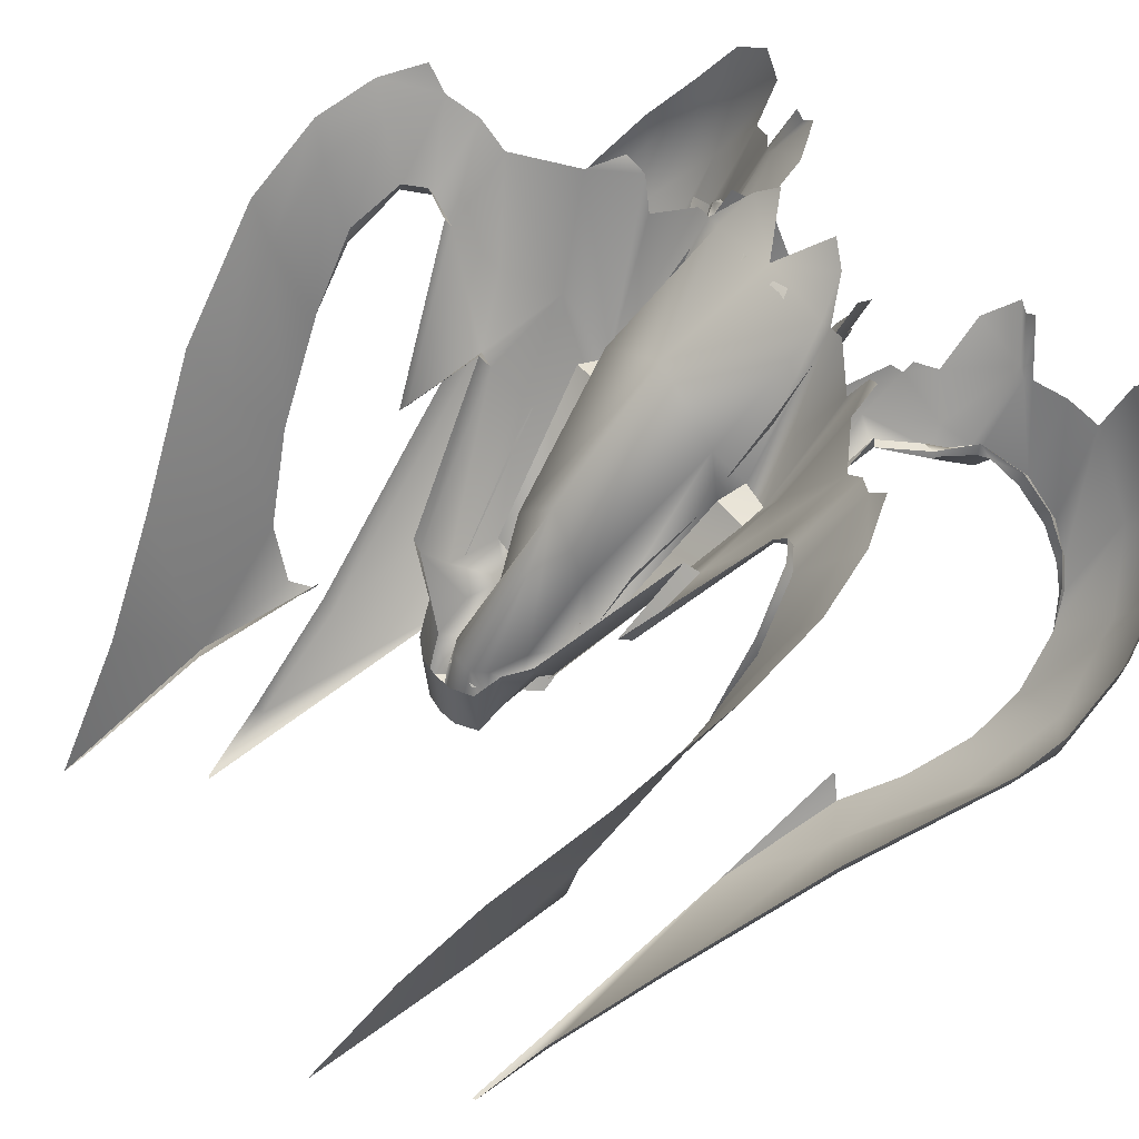
<metadata>
{"format":"obj","ext":"obj","renderer":"f3d","projection":"perspective","resolution":1024,"background":"white","views":[{"elev":52.9,"azim":52.5,"up":"+Z"}]}
</metadata>
<code>
g ebg003_1phase_scorpiontail_wp_skin
v 1.067 31.99 26.34
v 0.9223 31.57 25.87
v 1.04 31.61 26.02
v 1.037 32.02 26.18
v 0.9223 31.57 25.87
v 1.067 31.99 26.34
v -1.062 31.99 26.34
v -1.035 31.61 26.02
v -0.9179 31.57 25.87
v -1.033 32.02 26.18
v -1.062 31.99 26.34
v -0.9179 31.57 25.87
v -1.077 30.46 26.14
v -1.164 30.45 26.22
v -1.087 30.37 26.31
v 1.082 30.46 26.14
v 1.091 30.37 26.31
v 1.169 30.45 26.22
v 0.3417 31.66 26.94
v 0.1097 30.23 25.78
v 0.3427 30.23 25.63
v 0.1097 31.67 26.98
v 0.2151 31.91 27.08
v 0.1097 31.87 27.08
v 0.9223 31.57 25.87
v 0.936 31.46 26.26
v 1.04 31.61 26.02
v 0.8316 31.46 26.04
v 1.585 31.45 23.48
v 1.7 31.41 23.3
v 1.601 31.46 23.48
v 1.559 30.46 22.99
v 1.698 28.18 22.51
v 1.559 30.46 22.99
v 1.672 28.16 22.51
v 1.781 28.75 22.74
v 1.807 28.71 22.84
v 2.035 29.53 23.29
v 1.987 29.56 23.13
v 2.449 30.73 24.04
v 2.018 31.08 23.46
v 1.7 31.41 23.3
v 1.991 31.75 23.65
v 2.397 30.78 23.86
v 2.824 31.88 24.46
v 2.875 31.86 24.62
v 2.942 32.2 24.85
v 2.497 31.84 24.04
v 2.207 32.15 24.05
v 2.892 32.21 24.59
v 2.904 32.73 25.22
v 2.647 32.5 24.53
v 2.274 32.47 24.39
v 2.855 32.72 24.97
v 2.758 33.13 25.61
v 2.502 33.01 25.05
v 2.191 32.81 24.72
v 2.182 33.33 25.53
v 2.105 32.94 24.99
v 1.98 33.04 25.14
v 2.717 33.11 25.34
v 2.516 33.4 26.01
v 2.485 33.38 25.67
v 2.245 33.54 26.44
v 2.218 33.52 26.02
v 1.976 33.59 26.6
v 1.822 33.57 26.42
v 1.775 33.36 26.13
v 1.817 33.05 25.4
v 1.551 33.26 26.26
v 1.585 32.97 25.71
v 1.365 33.1 26.39
v 1.322 33.05 26.39
v 1.205 33.2 26.83
v 1.344 32.73 25.94
v 1.129 33.19 26.78
v 1.302 32.68 25.97
v 1.265 33.07 26.46
v 1.051 33.22 26.83
v 0.9085 32.99 26.69
v 0.9243 32.67 26.4
v 1.098 32.57 26.08
v 1.145 32.46 25.94
v 0.8264 32.09 26.27
v 0.9575 32.05 26.16
v 0.8128 32.44 26.43
v 0.8161 32.52 26.48
v 0.7645 32.37 26.51
v 0.6981 31.98 26.48
v 0.7383 31.57 26.17
v 0.9223 31.57 25.87
v 1.037 32.02 26.18
v 0.8215 31.71 25.99
v 0.8316 31.46 26.04
v 2.098 32.92 25.05
v 2.091 32.91 24.99
v 2.191 32.81 24.72
v 1.98 33 25.24
v 1.974 32.97 25.14
v 1.813 33 25.51
v 1.803 32.97 25.4
v 1.605 32.9 25.8
v 1.608 32.86 25.71
v 1.474 32.69 25.99
v 1.398 32.65 26.1
v 1.412 32.6 25.92
v 1.253 32.38 26
v 1.231 32.39 26.05
v 1.037 32.02 26.18
v 2.105 32.94 24.99
v 2.098 32.92 25.05
v 2.191 32.81 24.72
v 1.98 33 25.24
v 1.98 33.04 25.14
v 1.813 33 25.51
v 1.817 33.05 25.4
v 1.605 32.9 25.8
v 1.585 32.97 25.71
v 1.585 32.97 25.71
v 1.398 32.65 26.1
v 1.605 32.9 25.8
v 1.35 32.65 25.97
v 1.231 32.39 26.05
v 1.155 32.37 26.07
v 1.145 32.46 25.94
v 1.302 32.68 25.97
v 0.9575 32.05 26.16
v 1.585 32.97 25.71
v 1.344 32.73 25.94
v 1.35 32.65 25.97
v 1.302 32.68 25.97
v 1.474 32.69 25.99
v 1.412 32.6 25.92
v 1.486 32.53 26.15
v 1.253 32.38 26
v 1.319 32.32 26.13
v 1.037 32.02 26.18
v 1.155 32.37 26.07
v 0.9575 32.05 26.16
v 1.231 32.39 26.05
v -0.9179 31.57 25.87
v -1.035 31.61 26.02
v -0.9317 31.46 26.26
v -0.8272 31.46 26.04
v -1.58 31.45 23.48
v -1.696 31.41 23.3
v -1.554 30.46 22.99
v -1.597 31.46 23.48
v -1.554 30.46 22.99
v -1.693 28.18 22.51
v -1.668 28.16 22.51
v -1.777 28.75 22.74
v -1.802 28.71 22.84
v -2.03 29.53 23.29
v -1.983 29.56 23.13
v -2.444 30.73 24.04
v -2.013 31.08 23.46
v -1.696 31.41 23.3
v -1.986 31.75 23.65
v -2.392 30.78 23.86
v -2.82 31.88 24.46
v -2.871 31.86 24.62
v -2.938 32.2 24.85
v -2.492 31.84 24.04
v -2.203 32.15 24.05
v -2.888 32.21 24.59
v -2.9 32.73 25.22
v -2.643 32.5 24.53
v -2.27 32.47 24.39
v -2.851 32.72 24.97
v -2.754 33.13 25.61
v -2.497 33.01 25.05
v -2.187 32.81 24.72
v -2.178 33.33 25.53
v -2.101 32.94 24.99
v -1.976 33.04 25.14
v -2.713 33.11 25.34
v -2.512 33.4 26.01
v -2.48 33.38 25.67
v -2.24 33.54 26.44
v -2.214 33.52 26.02
v -1.972 33.59 26.6
v -1.818 33.57 26.42
v -1.771 33.36 26.13
v -1.813 33.05 25.4
v -1.547 33.26 26.26
v -1.581 32.97 25.71
v -1.361 33.1 26.39
v -1.318 33.05 26.39
v -1.34 32.73 25.94
v -1.201 33.2 26.83
v -1.125 33.19 26.78
v -1.297 32.68 25.97
v -1.261 33.07 26.46
v -1.046 33.22 26.83
v -0.9042 32.99 26.69
v -0.92 32.67 26.4
v -1.094 32.57 26.08
v -1.141 32.46 25.94
v -0.8221 32.09 26.27
v -0.9532 32.05 26.16
v -0.8085 32.44 26.43
v -0.8118 32.52 26.48
v -0.7603 32.37 26.51
v -0.6938 31.98 26.48
v -0.734 31.57 26.17
v -0.9179 31.57 25.87
v -1.033 32.02 26.18
v -0.8172 31.71 25.99
v -0.8272 31.46 26.04
v -2.094 32.92 25.05
v -2.187 32.81 24.72
v -2.087 32.91 24.99
v -1.976 33 25.24
v -1.969 32.97 25.14
v -1.808 33 25.51
v -1.799 32.97 25.4
v -1.601 32.9 25.8
v -1.604 32.86 25.71
v -1.469 32.69 25.99
v -1.394 32.65 26.1
v -1.408 32.6 25.92
v -1.249 32.38 26
v -1.227 32.39 26.05
v -1.033 32.02 26.18
v -2.101 32.94 24.99
v -2.187 32.81 24.72
v -2.094 32.92 25.05
v -1.976 33 25.24
v -1.976 33.04 25.14
v -1.808 33 25.51
v -1.813 33.05 25.4
v -1.601 32.9 25.8
v -1.581 32.97 25.71
v -1.394 32.65 26.1
v -1.581 32.97 25.71
v -1.601 32.9 25.8
v -1.346 32.65 25.97
v -1.227 32.39 26.05
v -1.15 32.37 26.07
v -1.141 32.46 25.94
v -1.297 32.68 25.97
v -0.9532 32.05 26.16
v -1.581 32.97 25.71
v -1.346 32.65 25.97
v -1.34 32.73 25.94
v -1.297 32.68 25.97
v -1.469 32.69 25.99
v -1.482 32.53 26.15
v -1.408 32.6 25.92
v -1.249 32.38 26
v -1.314 32.32 26.13
v -1.033 32.02 26.18
v -1.15 32.37 26.07
v -1.227 32.39 26.05
v -0.9532 32.05 26.16
v -0.5794 32.16 26.84
v -0.3572 31.69 25.82
v -0.4128 32.3 26.63
v -0.5555 31.67 26.26
v -0.54 31.48 26.14
v -0.6511 31.86 26.89
v -0.6653 31.59 26.47
v -0.2692 30.16 24.95
v -0.3649 30.05 25.14
v -0.2695 30.05 25.02
v -0.4454 30.18 25.1
v -0.3536 30.35 24.86
v -0.2027 30.28 24.73
v -0.5201 30.43 25.53
v -0.1972 30.46 24.58
v -0.1101 30.34 24.57
v 0.002159 30.34 24.51
v 0.002159 30.51 24.34
v -0.186 30.82 24.77
v 0.002159 30.85 24.61
v -0.3956 30.65 25.12
v -0.5995 30.87 25.87
v -0.4969 31.58 26.08
v -0.634 31.49 26.51
v -0.6298 32.13 27.16
v -0.5039 32.39 26.91
v -0.1885 31.83 25.71
v 0.002159 31.87 25.51
v -0.1823 32.42 26.38
v 0.002159 32.2 25.92
v 0.3692 30.05 25.14
v 0.2735 30.16 24.95
v 0.2738 30.05 25.02
v 0.4497 30.18 25.1
v 0.3579 30.35 24.86
v 0.207 30.28 24.73
v 0.5245 30.43 25.53
v 0.2015 30.46 24.58
v 0.1144 30.34 24.57
v 0.002159 30.34 24.51
v 0.002159 30.51 24.34
v 0.1904 30.82 24.77
v 0.002159 30.85 24.61
v 0.3999 30.65 25.12
v 0.6038 30.87 25.87
v 0.5012 31.58 26.08
v 0.6383 31.49 26.51
v 0.6341 32.13 27.16
v 0.5082 32.39 26.91
v 0.1928 31.83 25.71
v 0.002159 31.87 25.51
v 0.1866 32.42 26.38
v 0.002159 32.2 25.92
v 0.3616 31.69 25.82
v 0.5837 32.16 26.84
v 0.4171 32.3 26.63
v 0.5598 31.67 26.26
v 0.6554 31.86 26.89
v 0.5444 31.48 26.14
v 0.6696 31.59 26.47
v -1.839 30.58 27.09
v -1.681 30.55 27.01
v -1.661 30.59 26.93
v -1.828 30.54 27.19
v -1.485 27.19 23.95
v -1.598 28.27 24.19
v -1.494 27.01 23.9
v -1.466 28.16 24.32
v -1.49 29.2 24.31
v -1.516 29.16 24.26
v -1.18 29.77 26.09
v -1.661 30.59 26.93
v -1.681 30.55 27.01
v -1.217 29.87 26.04
v -1.164 30.45 26.22
v -1.386 30.77 26.64
v -1.124 31.11 26.41
v -1.077 30.46 26.14
v -1.723 31.09 27.28
v -1.909 31.03 27.48
v -1.839 30.58 27.09
v -2.102 30.89 27.62
v -2.008 30.43 27.1
v -1.344 31.45 27.19
v -2.3 30.52 27.5
v -2.137 30.07 26.72
v -2.447 30.58 27.69
v -2.259 30.88 27.79
v -2.561 30.16 27.49
v -2.413 30.1 27.24
v -2.098 29.75 26.27
v -2.364 29.62 26.81
v -2.534 29.6 27.11
v -1.946 29.32 25.5
v -2.114 29.01 25.91
v -2.292 28.84 26.35
v -1.757 29.03 24.83
v -1.857 28.64 25.12
v -1.921 28.17 25.47
v -1.598 28.27 24.19
v -1.625 29.02 24.34
v -1.516 29.16 24.26
v -1.677 27.64 24.72
v -1.494 27.01 23.9
v -2.008 30.43 27.1
v -1.828 30.54 27.19
v -1.839 30.58 27.09
v -1.965 30.41 27.2
v -2.137 30.07 26.72
v -2.108 30.08 26.87
v -2.098 29.75 26.27
v -0.2253 29.39 24.45
v -0.3726 29.45 24.71
v -0.2917 29.29 24.45
v -0.2494 29.69 24.6
v -0.4104 29.72 24.86
v -0.6332 29.51 25.31
v -0.1813 29.48 24.85
v -0.08734 29.38 24.85
v -0.0864 29.28 24.45
v 0.002159 29.28 24.45
v 0.002159 29.36 24.85
v 0.002159 30.16 25.93
v -0.2084 29.78 24.83
v -0.3664 30.03 24.88
v -0.3627 30.15 25.52
v 0.002159 31.04 26.78
v -0.5831 29.71 25.08
v -0.5589 31.03 26.42
v -0.4498 30.14 24.95
v -0.5473 30.1 25.09
v -0.6379 31.03 25.98
v -0.6234 31.29 25.96
v -0.5291 31.93 27.03
v 0.002159 31.93 27.12
v -0.4371 32.15 27.28
v -0.2723 32.23 27.41
v -0.6125 31.93 27.05
v -0.8184 31.28 25.9
v -0.7232 31.93 27.05
v -1.006 31.74 26.87
v -1.131 31.8 27.11
v -1.259 31.74 27.22
v -0.8795 31.04 25.94
v -0.9096 30.6 25.88
v -1.087 30.37 26.31
v -0.6682 29.49 25.44
v -0.2917 29.29 24.45
v -0.0864 29.28 24.45
v -0.2253 29.39 24.45
v -0.1411 29.2 24.45
v 0.002159 29.18 24.45
v 0.002159 29.28 24.45
v -0.4498 30.14 24.95
v -0.8795 31.04 25.94
v -0.5473 30.1 25.09
v -0.6379 31.03 25.98
v -0.8184 31.28 25.9
v -0.6379 31.03 25.98
v -0.6234 31.29 25.96
v -0.8795 31.04 25.94
v -1.087 30.37 26.31
v -1.217 29.87 26.04
v -1.18 29.77 26.09
v -1.164 30.45 26.22
v -0.1411 29.2 24.45
v 0.002159 29.15 24.91
v 0.002159 29.18 24.45
v -0.1523 29.17 24.91
v -0.2917 29.29 24.45
v -0.3061 29.25 24.91
v -0.4035 29.41 25.11
v -0.3726 29.45 24.71
v -0.6332 29.51 25.31
v -0.6682 29.49 25.44
v 1.843 30.58 27.09
v 1.686 30.55 27.01
v 1.833 30.54 27.19
v 1.665 30.59 26.93
v 1.603 28.27 24.19
v 1.489 27.19 23.95
v 1.499 27.01 23.9
v 1.471 28.16 24.32
v 1.494 29.2 24.31
v 1.521 29.16 24.26
v 1.665 30.59 26.93
v 1.185 29.77 26.09
v 1.686 30.55 27.01
v 1.222 29.87 26.04
v 1.169 30.45 26.22
v 1.39 30.77 26.64
v 1.128 31.11 26.41
v 1.082 30.46 26.14
v 1.727 31.09 27.28
v 1.913 31.03 27.48
v 1.843 30.58 27.09
v 2.107 30.89 27.62
v 2.012 30.43 27.1
v 1.348 31.45 27.19
v 2.305 30.52 27.5
v 2.142 30.07 26.72
v 2.451 30.58 27.69
v 2.263 30.88 27.79
v 2.565 30.16 27.49
v 2.417 30.1 27.24
v 2.102 29.75 26.27
v 2.369 29.62 26.81
v 2.538 29.6 27.11
v 1.95 29.32 25.5
v 2.118 29.01 25.91
v 2.296 28.84 26.35
v 1.761 29.03 24.83
v 1.861 28.64 25.12
v 1.925 28.17 25.47
v 1.603 28.27 24.19
v 1.629 29.02 24.34
v 1.521 29.16 24.26
v 1.681 27.64 24.72
v 1.499 27.01 23.9
v 1.833 30.54 27.19
v 2.012 30.43 27.1
v 1.843 30.58 27.09
v 1.969 30.41 27.2
v 2.142 30.07 26.72
v 2.112 30.08 26.87
v 2.102 29.75 26.27
v 0.3769 29.45 24.71
v 0.2296 29.39 24.45
v 0.296 29.29 24.45
v 0.2538 29.69 24.6
v 0.4147 29.72 24.86
v 0.6375 29.51 25.31
v 0.1856 29.48 24.85
v 0.09166 29.38 24.85
v 0.09072 29.28 24.45
v 0.002159 29.28 24.45
v 0.002159 29.36 24.85
v 0.002159 30.16 25.93
v 0.2127 29.78 24.83
v 0.3707 30.03 24.88
v 0.367 30.15 25.52
v 0.002159 31.04 26.78
v 0.5875 29.71 25.08
v 0.5632 31.03 26.42
v 0.4541 30.14 24.95
v 0.5516 30.1 25.09
v 0.6422 31.03 25.98
v 0.6277 31.29 25.96
v 0.5333 31.93 27.03
v 0.002159 31.93 27.12
v 0.4413 32.15 27.28
v 0.2766 32.23 27.41
v 0.6168 31.93 27.05
v 0.8228 31.28 25.9
v 0.7275 31.93 27.05
v 1.01 31.74 26.87
v 1.135 31.8 27.11
v 1.263 31.74 27.22
v 0.8838 31.04 25.94
v 0.9139 30.6 25.88
v 1.091 30.37 26.31
v 0.6726 29.49 25.44
v 0.09072 29.28 24.45
v 0.296 29.29 24.45
v 0.2296 29.39 24.45
v 0.1454 29.2 24.45
v 0.002159 29.18 24.45
v 0.002159 29.28 24.45
v 0.4541 30.14 24.95
v 0.8838 31.04 25.94
v 0.6422 31.03 25.98
v 0.5516 30.1 25.09
v 0.8228 31.28 25.9
v 0.6422 31.03 25.98
v 0.8838 31.04 25.94
v 0.6277 31.29 25.96
v 1.091 30.37 26.31
v 1.222 29.87 26.04
v 1.169 30.45 26.22
v 1.185 29.77 26.09
v 0.002159 29.15 24.91
v 0.1454 29.2 24.45
v 0.002159 29.18 24.45
v 0.1566 29.17 24.91
v 0.296 29.29 24.45
v 0.3104 29.25 24.91
v 0.4079 29.41 25.11
v 0.3769 29.45 24.71
v 0.6375 29.51 25.31
v 0.6726 29.49 25.44
v -0.1667 30.35 25.29
v 0.002159 29.79 25.01
v 0.002159 30.37 25.43
v -0.3688 30.05 24.83
v -0.3688 29.79 24.57
v -0.1253 29.36 24.72
v 0.002159 29.36 24.8
v 0.171 30.35 25.29
v 0.002159 30.37 25.43
v 0.002159 29.79 25.01
v 0.3731 30.05 24.83
v 0.3731 29.79 24.57
v 0.1296 29.36 24.72
v 0.002159 29.36 24.8
v 0.9439 30.6 25.91
v 0.5282 29.71 24.97
v 0.6254 29.69 25.13
v 0.8624 30.65 25.8
v -0.9395 30.6 25.91
v -0.5239 29.71 24.97
v -0.8581 30.65 25.8
v -0.621 29.69 25.13
v -0.1643 30.23 25.78
v -0.3963 31.66 26.94
v -0.3972 30.23 25.55
v -0.1643 31.67 26.95
v -0.2697 31.91 27.04
v -0.1643 31.87 27.08
g ebg003_1phase_scorpiontail_wp_skin_0
f 3 2 1
f 6 5 4
f 9 8 7
f 12 11 10
f 15 14 13
f 18 17 16
f 21 20 19
f 22 19 20
f 23 19 22
f 24 23 22
f 27 26 25
f 26 28 25
f 31 30 29
f 32 29 30
f 35 34 33
f 36 33 34
f 33 36 37
f 37 36 38
f 39 38 36
f 36 34 39
f 38 39 40
f 34 41 39
f 34 42 41
f 43 41 42
f 44 40 39
f 39 41 44
f 44 45 40
f 44 41 45
f 46 40 45
f 46 45 47
f 41 43 48
f 48 45 41
f 49 48 43
f 50 47 45
f 48 50 45
f 47 50 51
f 48 49 52
f 52 50 48
f 53 52 49
f 54 51 50
f 54 50 52
f 51 54 55
f 52 53 56
f 52 56 54
f 57 56 53
f 56 57 58
f 59 58 57
f 59 60 58
f 61 55 54
f 61 54 56
f 55 61 62
f 61 56 63
f 63 62 61
f 58 63 56
f 62 63 64
f 65 64 63
f 65 63 58
f 64 65 66
f 67 66 65
f 65 58 67
f 68 67 58
f 58 60 68
f 69 68 60
f 68 69 70
f 71 70 69
f 70 71 72
f 72 71 73
f 72 73 74
f 75 73 71
f 76 74 73
f 75 77 73
f 73 78 76
f 78 73 77
f 79 76 78
f 80 79 78
f 81 80 78
f 77 82 78
f 82 81 78
f 83 82 77
f 82 83 84
f 85 84 83
f 82 86 81
f 84 86 82
f 87 81 86
f 88 86 84
f 89 88 84
f 89 84 90
f 85 91 84
f 91 85 92
f 93 90 84
f 93 84 91
f 90 93 94
f 91 94 93
f 97 96 95
f 95 96 98
f 99 98 96
f 98 99 100
f 101 100 99
f 100 101 102
f 103 102 101
f 103 104 102
f 105 102 104
f 104 106 105
f 106 107 105
f 108 105 107
f 109 108 107
f 112 111 110
f 111 113 110
f 114 110 113
f 113 115 114
f 116 114 115
f 115 117 116
f 118 116 117
f 121 120 119
f 122 119 120
f 120 123 122
f 124 122 123
f 124 125 122
f 126 122 125
f 127 125 124
f 130 129 128
f 130 131 129
f 134 133 132
f 133 134 135
f 136 135 134
f 139 138 137
f 140 137 138
f 143 142 141
f 144 143 141
f 147 146 145
f 148 145 146
f 151 150 149
f 152 149 150
f 152 150 153
f 153 154 152
f 155 152 154
f 149 152 155
f 154 156 155
f 157 149 155
f 149 157 158
f 159 158 157
f 160 155 156
f 157 155 160
f 160 156 161
f 160 161 157
f 162 161 156
f 162 163 161
f 157 164 159
f 164 157 161
f 165 159 164
f 166 161 163
f 166 164 161
f 163 167 166
f 164 168 165
f 166 168 164
f 169 165 168
f 170 166 167
f 166 170 168
f 167 171 170
f 168 172 169
f 168 170 172
f 173 169 172
f 172 174 173
f 175 173 174
f 176 175 174
f 177 170 171
f 177 172 170
f 171 178 177
f 177 179 172
f 179 177 178
f 174 172 179
f 178 180 179
f 181 179 180
f 179 181 174
f 180 182 181
f 183 181 182
f 181 183 174
f 184 174 183
f 174 184 176
f 185 176 184
f 184 186 185
f 187 185 186
f 187 186 188
f 188 189 187
f 190 187 189
f 188 191 189
f 192 189 191
f 190 189 193
f 189 192 194
f 194 193 189
f 195 194 192
f 195 196 194
f 196 197 194
f 198 193 194
f 197 198 194
f 198 199 193
f 198 200 199
f 201 199 200
f 198 197 202
f 202 200 198
f 203 202 197
f 202 204 200
f 204 205 200
f 205 206 200
f 201 200 207
f 201 207 208
f 209 200 206
f 209 207 200
f 206 210 209
f 207 209 210
f 213 212 211
f 211 214 213
f 215 213 214
f 214 216 215
f 217 215 216
f 216 218 217
f 219 217 218
f 219 218 220
f 221 220 218
f 222 220 221
f 222 221 223
f 224 223 221
f 224 225 223
f 228 227 226
f 228 226 229
f 230 229 226
f 229 230 231
f 232 231 230
f 231 232 233
f 234 233 232
f 237 236 235
f 238 235 236
f 235 238 239
f 240 239 238
f 240 238 241
f 242 241 238
f 241 243 240
f 246 245 244
f 247 245 246
f 250 249 248
f 250 251 249
f 252 249 251
f 255 254 253
f 256 253 254
f 259 258 257
f 260 257 258
f 261 260 258
f 257 260 262
f 261 263 260
f 263 262 260
f 266 265 264
f 267 264 265
f 267 268 264
f 269 264 268
f 267 270 268
f 269 268 271
f 272 269 271
f 272 271 273
f 274 273 271
f 271 275 274
f 271 268 275
f 276 274 275
f 277 268 270
f 277 275 268
f 270 278 277
f 279 277 278
f 277 279 275
f 278 280 279
f 280 281 279
f 282 279 281
f 275 283 276
f 283 275 279
f 279 282 283
f 284 276 283
f 285 283 282
f 284 283 286
f 285 286 283
f 289 288 287
f 290 287 288
f 290 288 291
f 292 291 288
f 290 291 293
f 291 292 294
f 292 295 294
f 295 296 294
f 297 294 296
f 294 297 298
f 294 298 291
f 299 298 297
f 300 293 291
f 300 291 298
f 293 300 301
f 302 301 300
f 300 298 302
f 303 301 302
f 303 302 304
f 305 304 302
f 298 299 306
f 306 302 298
f 302 306 305
f 307 306 299
f 308 305 306
f 307 309 306
f 308 306 309
f 312 311 310
f 313 310 311
f 311 314 313
f 313 315 310
f 316 313 314
f 316 315 313
f 319 318 317
f 320 317 318
f 323 322 321
f 324 321 322
f 324 322 325
f 326 325 322
f 329 328 327
f 330 327 328
f 330 328 331
f 332 331 328
f 332 333 331
f 333 334 331
f 335 332 328
f 332 335 333
f 335 328 336
f 337 336 328
f 336 337 338
f 339 338 337
f 340 333 335
f 341 338 339
f 339 342 341
f 341 343 338
f 344 338 343
f 343 341 345
f 346 341 342
f 346 345 341
f 342 347 346
f 346 348 345
f 348 346 347
f 349 345 348
f 347 350 348
f 348 351 349
f 351 348 350
f 352 349 351
f 350 353 351
f 351 354 352
f 354 351 353
f 355 352 354
f 354 353 356
f 354 356 355
f 357 356 353
f 358 356 357
f 359 355 356
f 360 359 356
f 363 362 361
f 364 361 362
f 361 364 365
f 366 365 364
f 367 365 366
f 370 369 368
f 371 368 369
f 371 369 372
f 373 372 369
f 368 371 374
f 374 375 368
f 376 368 375
f 376 375 377
f 378 377 375
f 378 375 379
f 375 374 379
f 380 374 371
f 374 380 379
f 372 381 371
f 371 381 380
f 379 380 382
f 381 382 380
f 379 382 383
f 373 384 372
f 372 384 381
f 385 383 382
f 386 382 381
f 382 386 385
f 386 381 387
f 384 387 381
f 388 385 386
f 388 389 385
f 385 390 383
f 389 390 385
f 391 383 390
f 391 390 392
f 393 391 392
f 392 390 394
f 394 390 389
f 389 395 394
f 396 394 395
f 397 396 395
f 397 395 398
f 398 395 340
f 399 398 340
f 340 395 333
f 395 400 333
f 333 400 401
f 400 387 401
f 384 401 387
f 401 334 333
f 401 384 334
f 373 334 384
f 334 373 402
f 403 402 373
f 406 405 404
f 407 404 405
f 407 405 408
f 409 408 405
f 412 411 410
f 413 410 411
f 416 415 414
f 417 414 415
f 420 419 418
f 421 418 419
f 424 423 422
f 425 422 423
f 422 425 426
f 427 426 425
f 427 428 426
f 429 426 428
f 429 428 430
f 431 430 428
f 434 433 432
f 435 432 433
f 438 437 436
f 439 436 437
f 439 440 436
f 441 436 440
f 444 443 442
f 445 442 443
f 445 446 442
f 447 442 446
f 448 447 446
f 449 448 446
f 447 450 442
f 447 448 450
f 450 451 442
f 452 442 451
f 451 453 452
f 454 452 453
f 455 450 448
f 453 456 454
f 454 456 457
f 456 453 458
f 459 458 453
f 458 460 456
f 461 457 456
f 461 456 460
f 457 461 462
f 461 460 463
f 463 462 461
f 464 463 460
f 462 463 465
f 463 464 466
f 466 465 463
f 467 466 464
f 465 466 468
f 466 467 469
f 469 468 466
f 470 469 467
f 469 471 468
f 469 470 471
f 472 468 471
f 471 473 472
f 474 471 470
f 474 475 471
f 478 477 476
f 479 476 477
f 477 480 479
f 481 479 480
f 480 482 481
f 485 484 483
f 486 483 484
f 486 487 483
f 488 483 487
f 484 489 486
f 489 484 490
f 491 490 484
f 491 492 490
f 493 490 492
f 490 493 494
f 489 490 494
f 495 486 489
f 495 489 494
f 496 487 486
f 496 486 495
f 495 494 497
f 497 496 495
f 494 498 497
f 499 488 487
f 499 487 496
f 500 497 498
f 497 501 496
f 497 500 501
f 501 502 496
f 499 496 502
f 503 501 500
f 504 503 500
f 500 498 505
f 505 504 500
f 506 505 498
f 505 506 507
f 506 508 507
f 505 507 509
f 505 509 504
f 504 509 510
f 511 510 509
f 511 512 510
f 512 513 510
f 513 455 510
f 514 455 513
f 510 455 448
f 515 510 448
f 515 448 516
f 515 516 502
f 499 502 516
f 449 516 448
f 516 449 499
f 488 499 449
f 449 517 488
f 518 488 517
f 521 520 519
f 522 519 520
f 522 523 519
f 524 519 523
f 527 526 525
f 528 525 526
f 531 530 529
f 532 529 530
f 535 534 533
f 536 533 534
f 539 538 537
f 540 537 538
f 538 541 540
f 542 540 541
f 542 541 543
f 544 543 541
f 544 545 543
f 546 543 545
f 549 548 547
f 547 548 550
f 550 548 551
f 552 551 548
f 553 552 548
f 556 555 554
f 556 554 557
f 556 557 558
f 558 559 556
f 559 560 556
f 563 562 561
f 564 561 562
f 567 566 565
f 568 565 566
f 571 570 569
f 572 569 570
f 570 573 572
f 573 574 572

</code>
